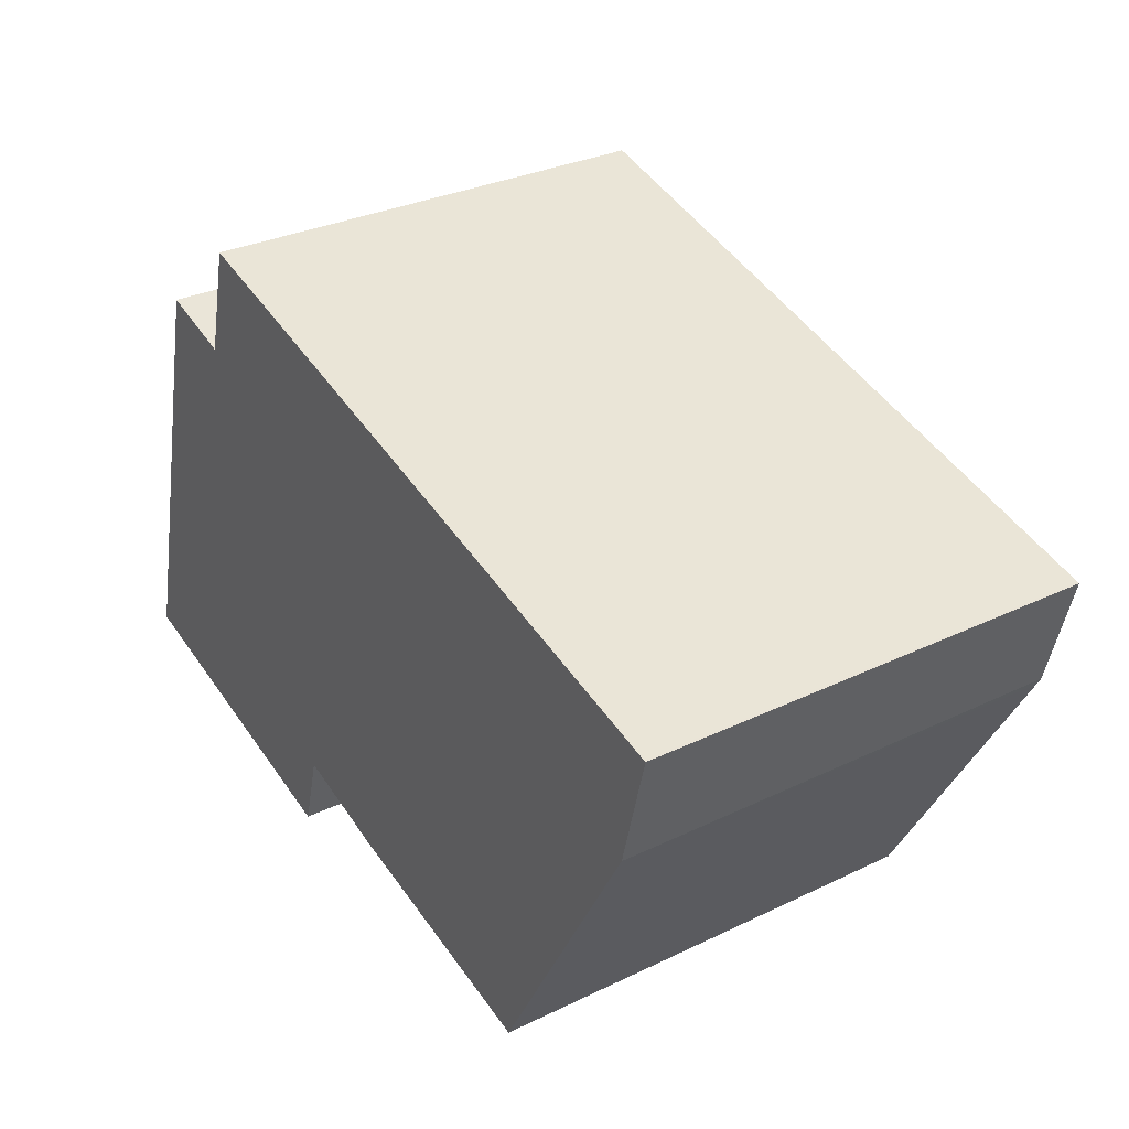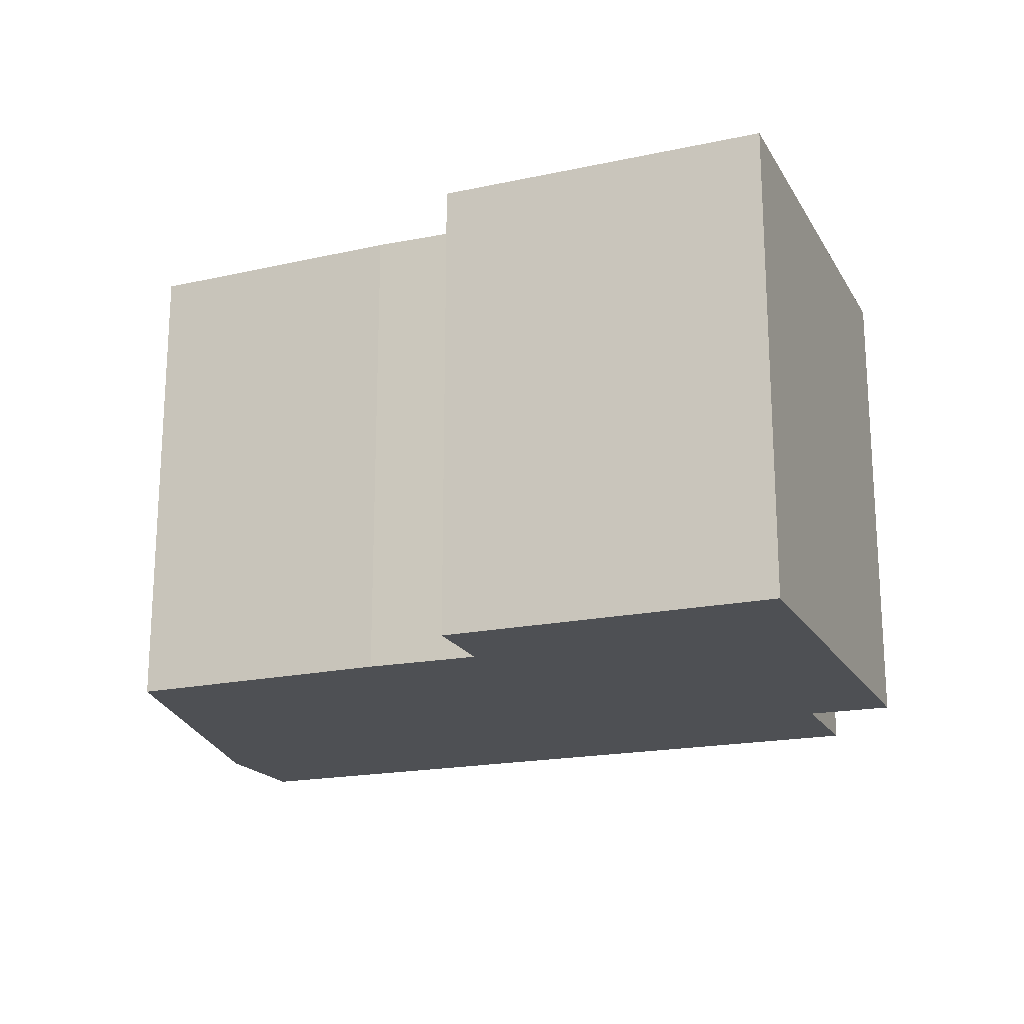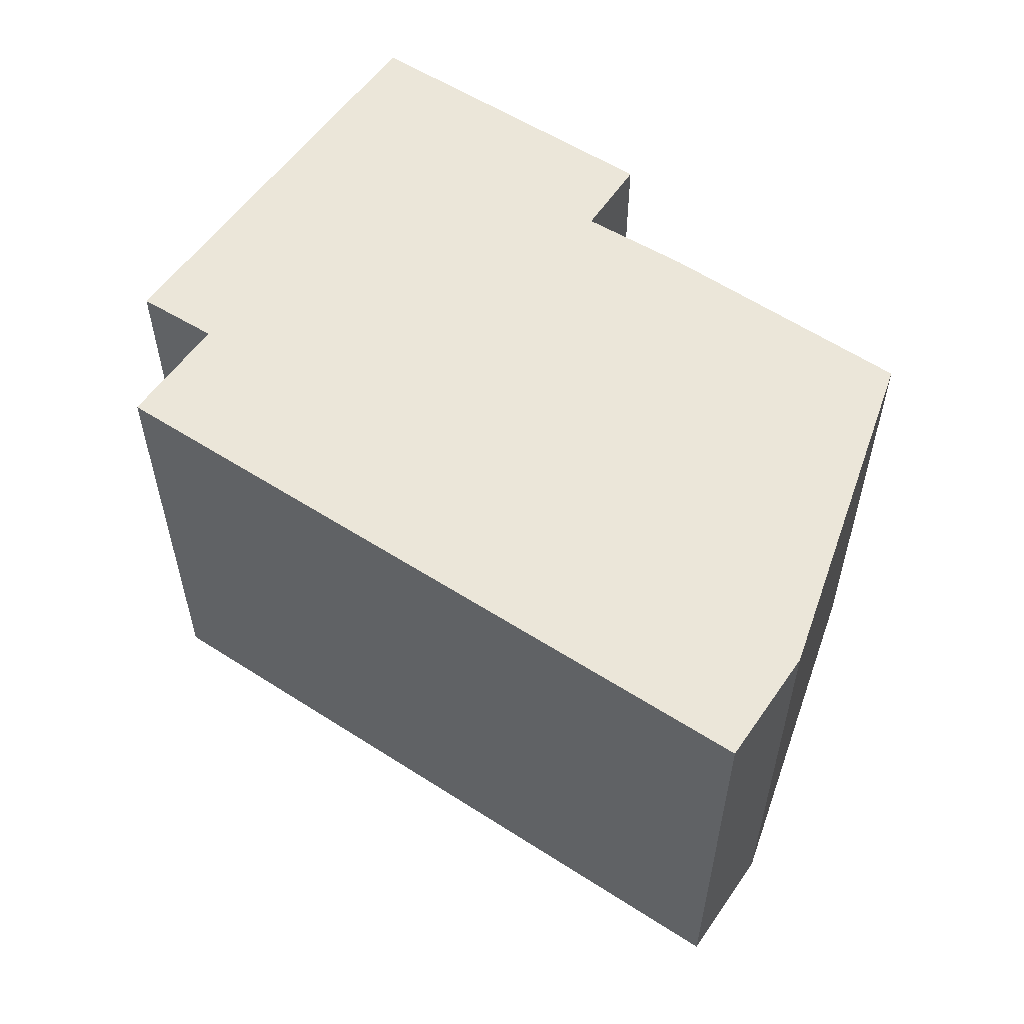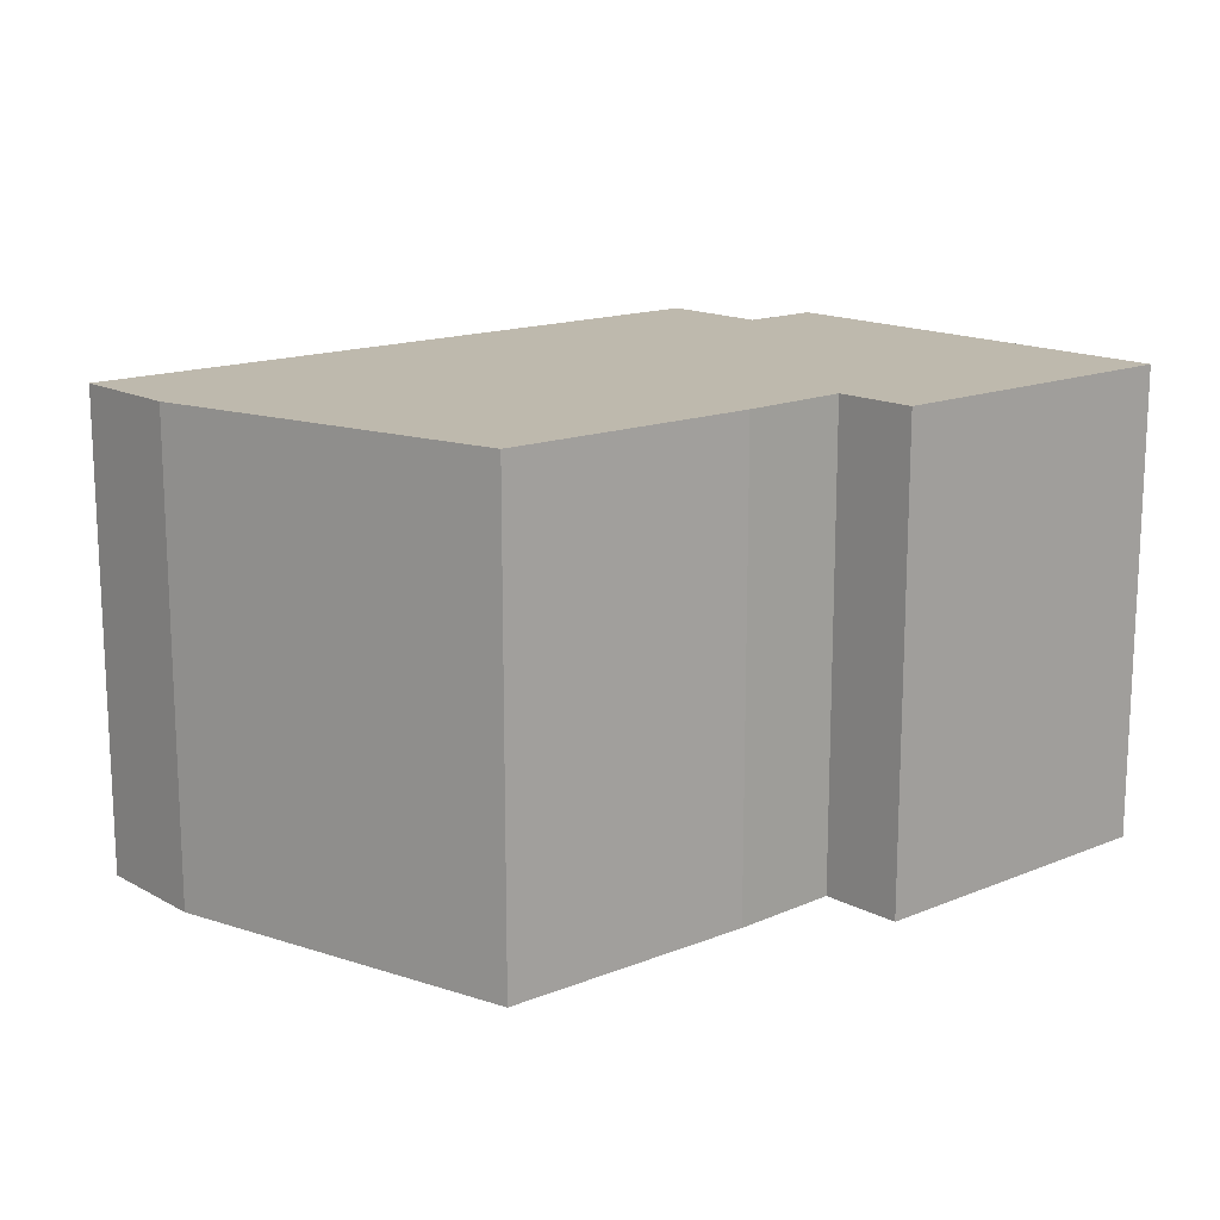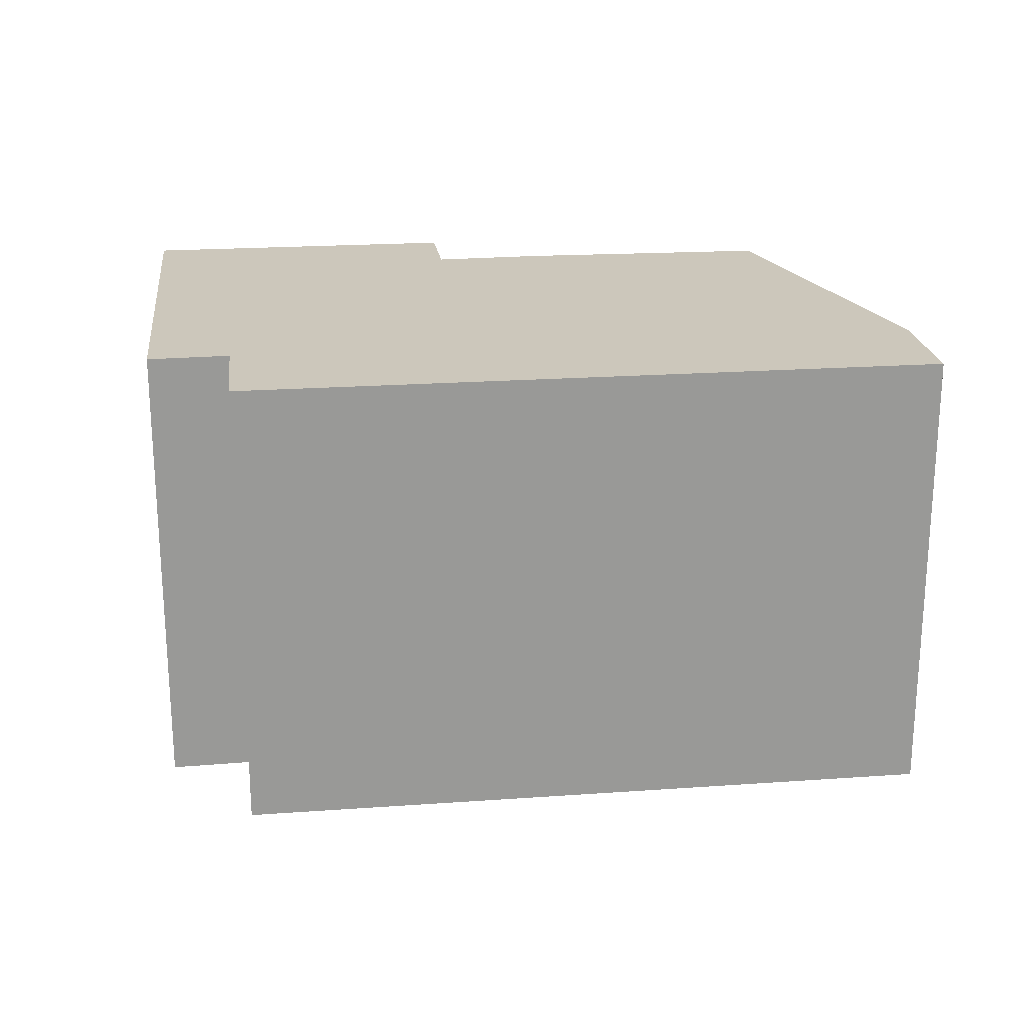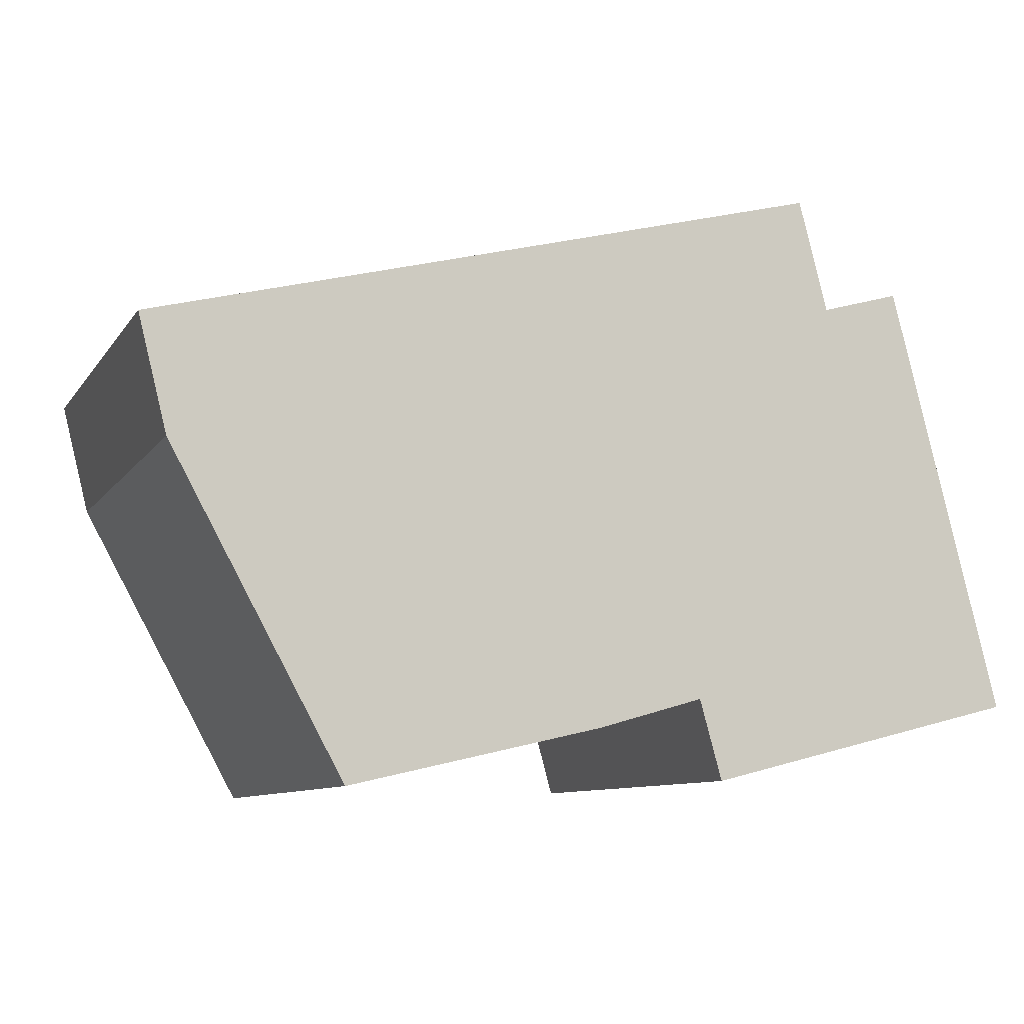
<metadata>
{"format":"obj","ext":"obj","renderer":"f3d","projection":"perspective","resolution":1024,"background":"white","views":[{"elev":31.3,"azim":55.7,"up":"+Z"},{"elev":-19.0,"azim":-143.8,"up":"+Y"},{"elev":56.1,"azim":48.4,"up":"+Y"},{"elev":15.2,"azim":153.1,"up":"+Y"},{"elev":21.6,"azim":7.3,"up":"+Y"},{"elev":-9.2,"azim":159.9,"up":"+Z"}]}
</metadata>
<code>
v  0 8.776 5.374e-16
v  6.406 8.776 -0.004
v  5.989 8.776 -1.513
v  8.414 8.776 -0.58
v  16.42 8.776 4.141
v  13.22 8.776 -1.685
v  3.55 8.776 7.701
v  2.048 8.776 8.125
v  16.5 8.776 4.296
v  17.05 8.776 6.488
v  17.01 8.776 6.498
v  4.092 8.776 9.825
v  5.989 9.264e-17 -1.513
v  0 0 0
v  13.22 1.032e-16 -1.685
v  8.414 3.551e-17 -0.58
v  6.406 2.449e-19 -0.004
v  2.048 -4.975e-16 8.125
v  3.55 -4.716e-16 7.701
v  4.092 -6.016e-16 9.825
v  17.01 -3.979e-16 6.498
v  17.05 -3.973e-16 6.488
v  16.5 -2.631e-16 4.296
v  16.42 -2.536e-16 4.141
g defaultobject
f 1 2 3
f 4 5 6
f 5 4 2
f 5 2 1
f 5 1 7
f 7 1 8
f 5 7 9
f 9 7 10
f 10 7 11
f 12 11 7
f 13 1 3
f 1 13 14
f 15 4 6
f 4 15 16
f 16 2 4
f 2 16 17
f 14 8 1
f 8 14 18
f 19 12 7
f 12 19 20
f 18 7 8
f 7 18 19
f 20 11 12
f 11 20 21
f 11 21 10
f 10 21 22
f 22 9 10
f 9 22 23
f 17 3 2
f 3 17 13
f 23 5 9
f 5 23 6
f 6 23 15
f 15 23 24
f 21 23 22
f 23 21 20
f 23 20 24
f 24 20 15
f 15 20 16
f 16 20 17
f 17 20 19
f 17 19 18
f 17 18 13
f 13 18 14

</code>
